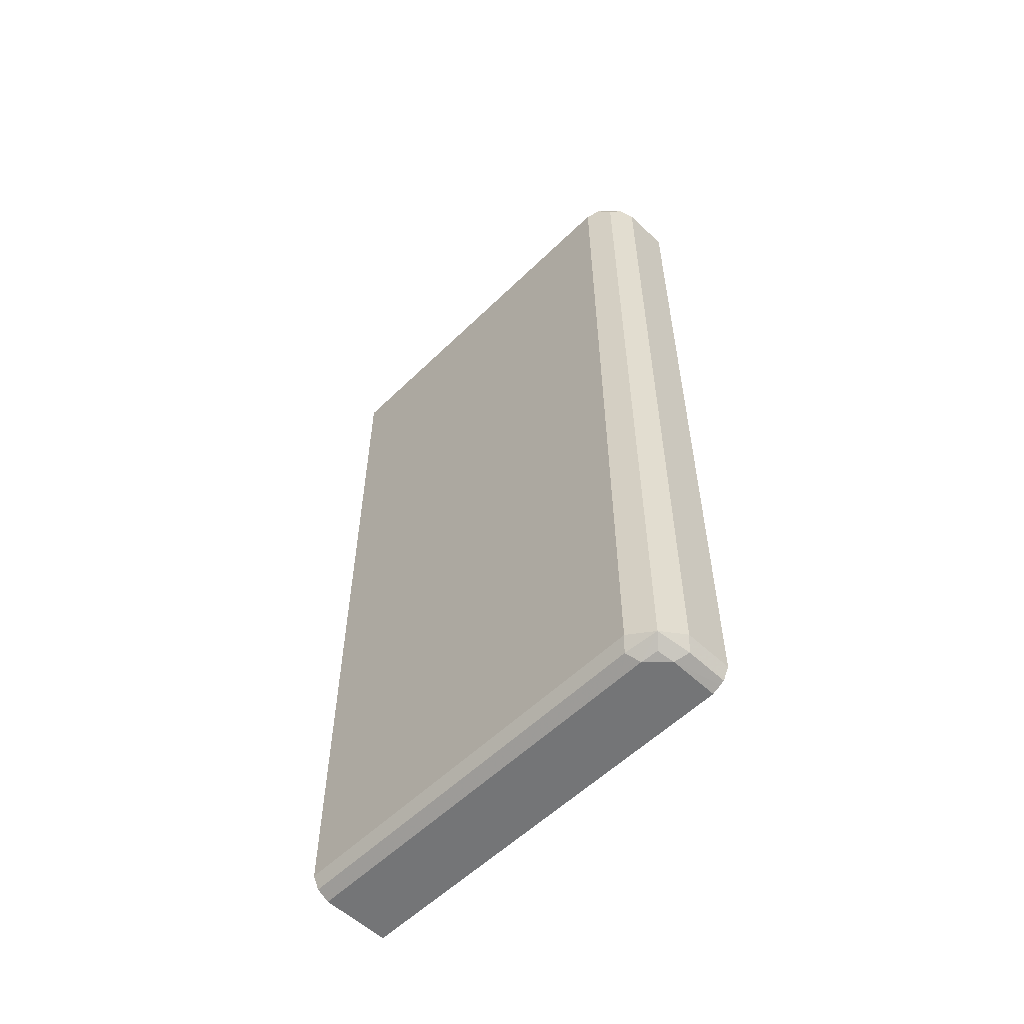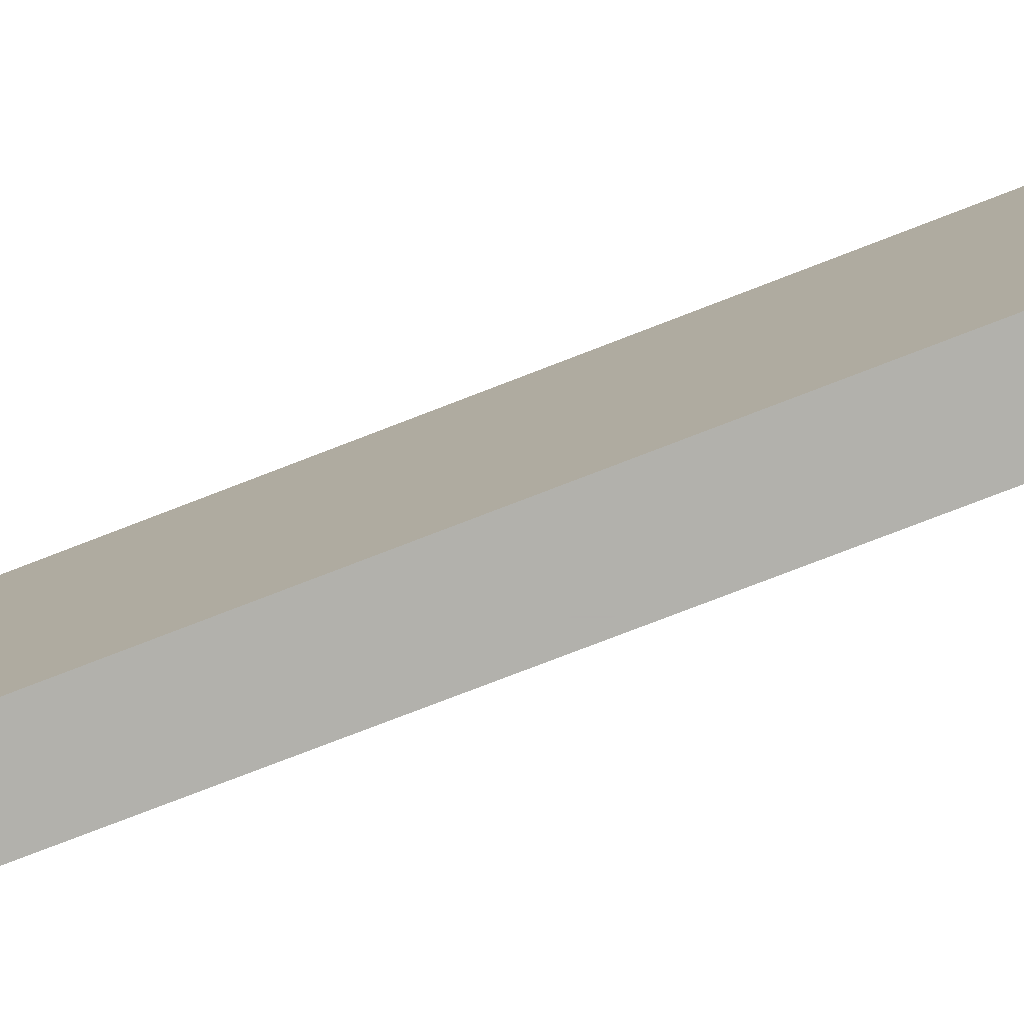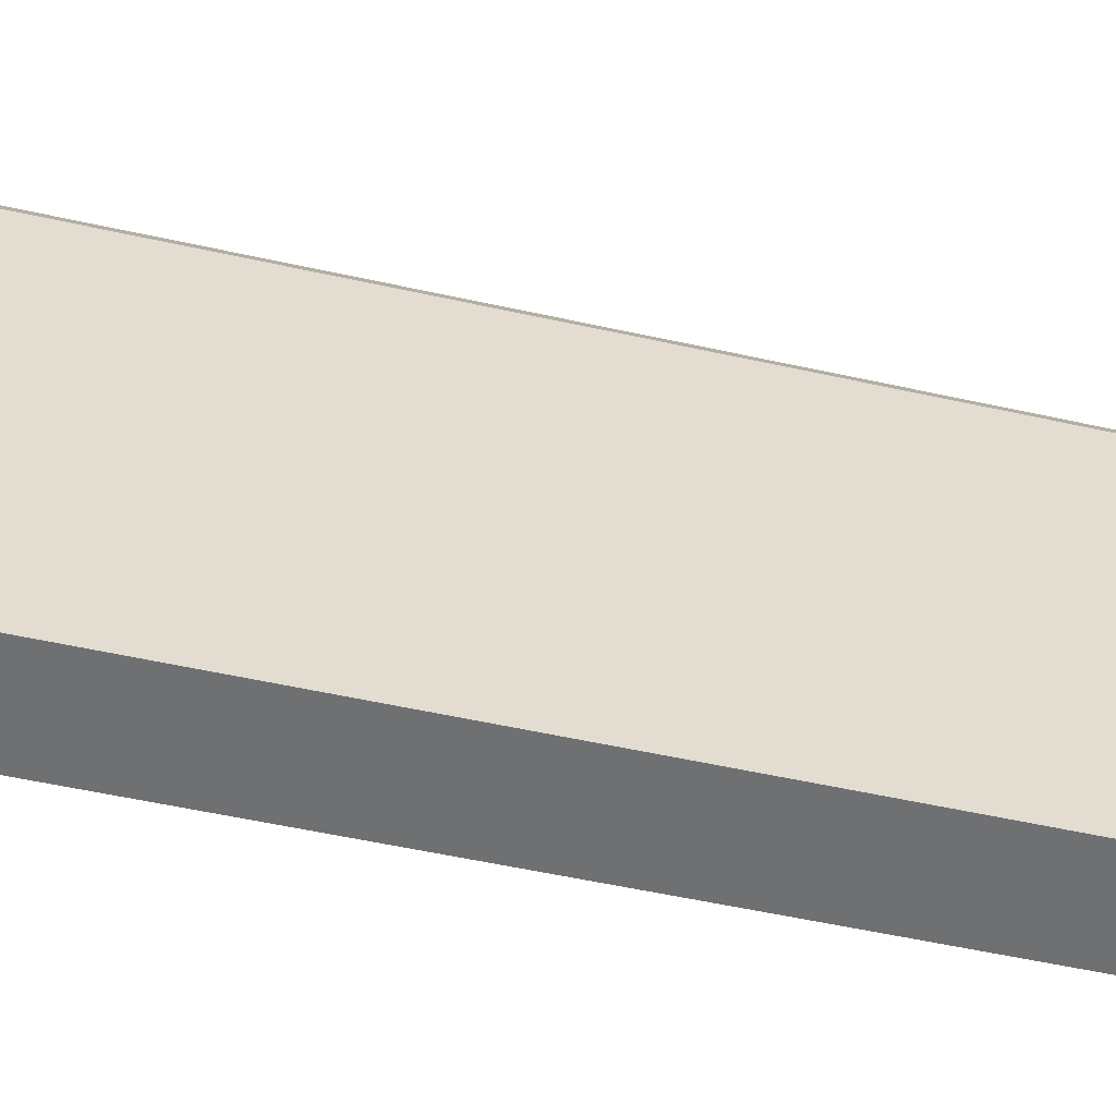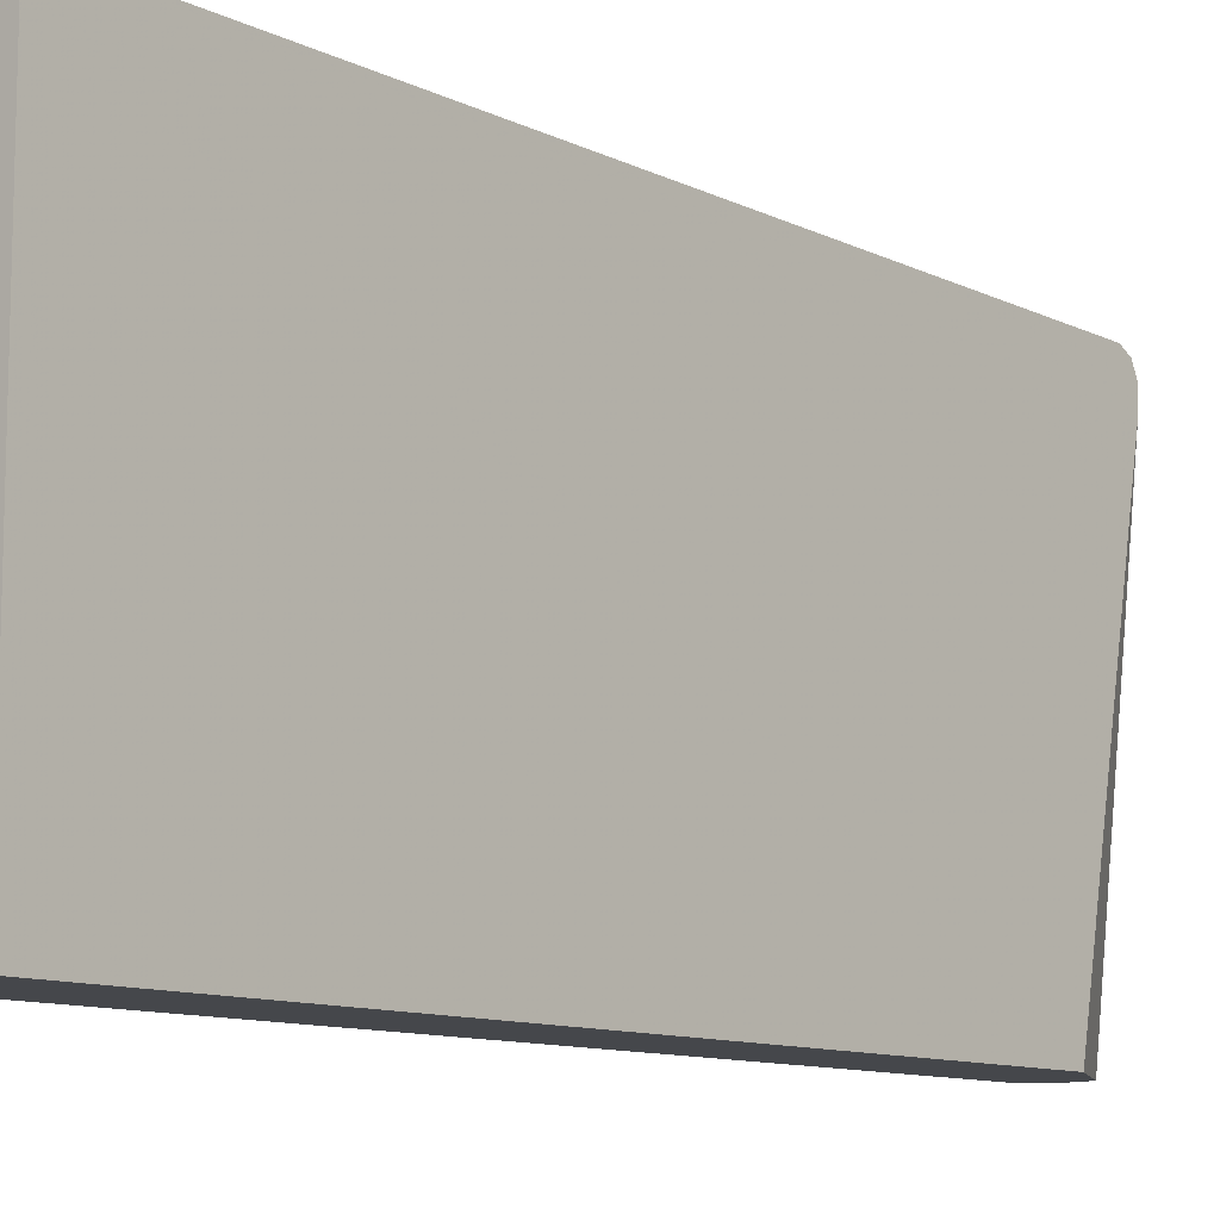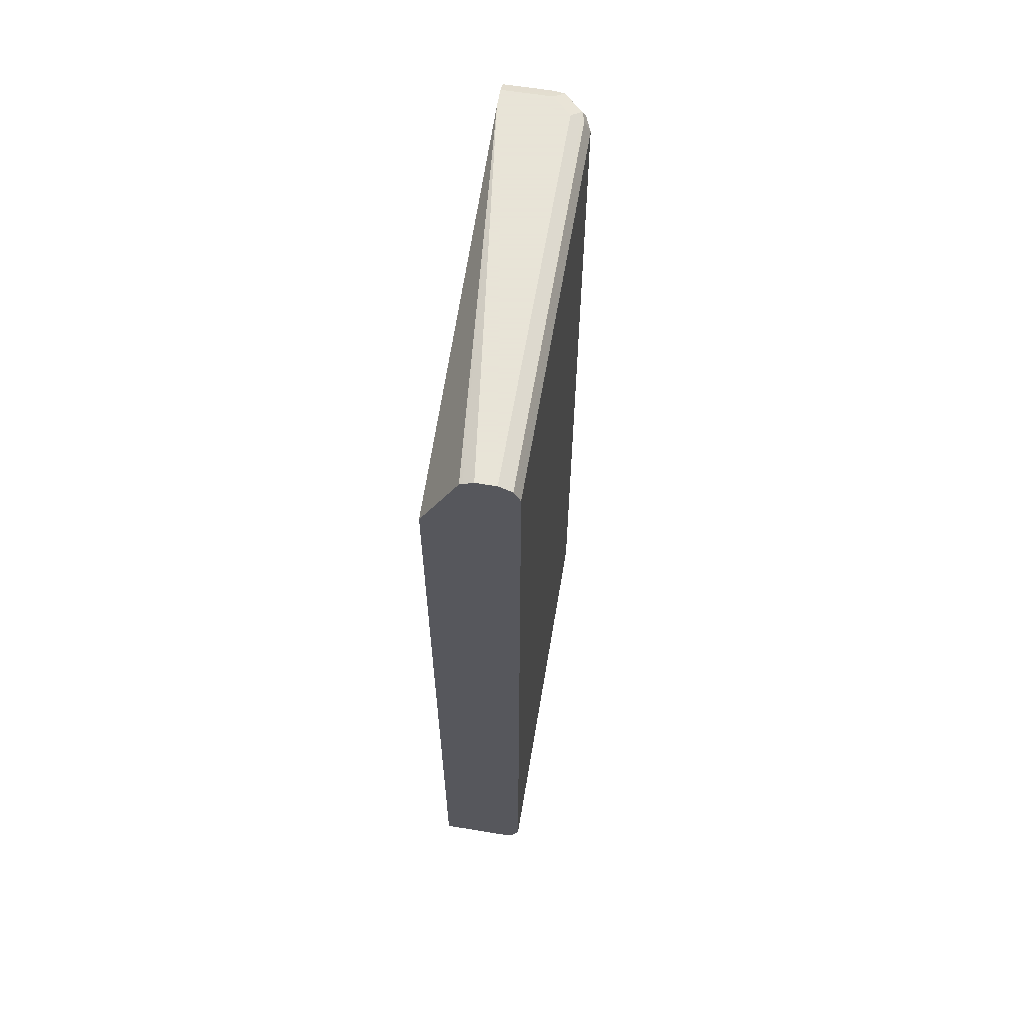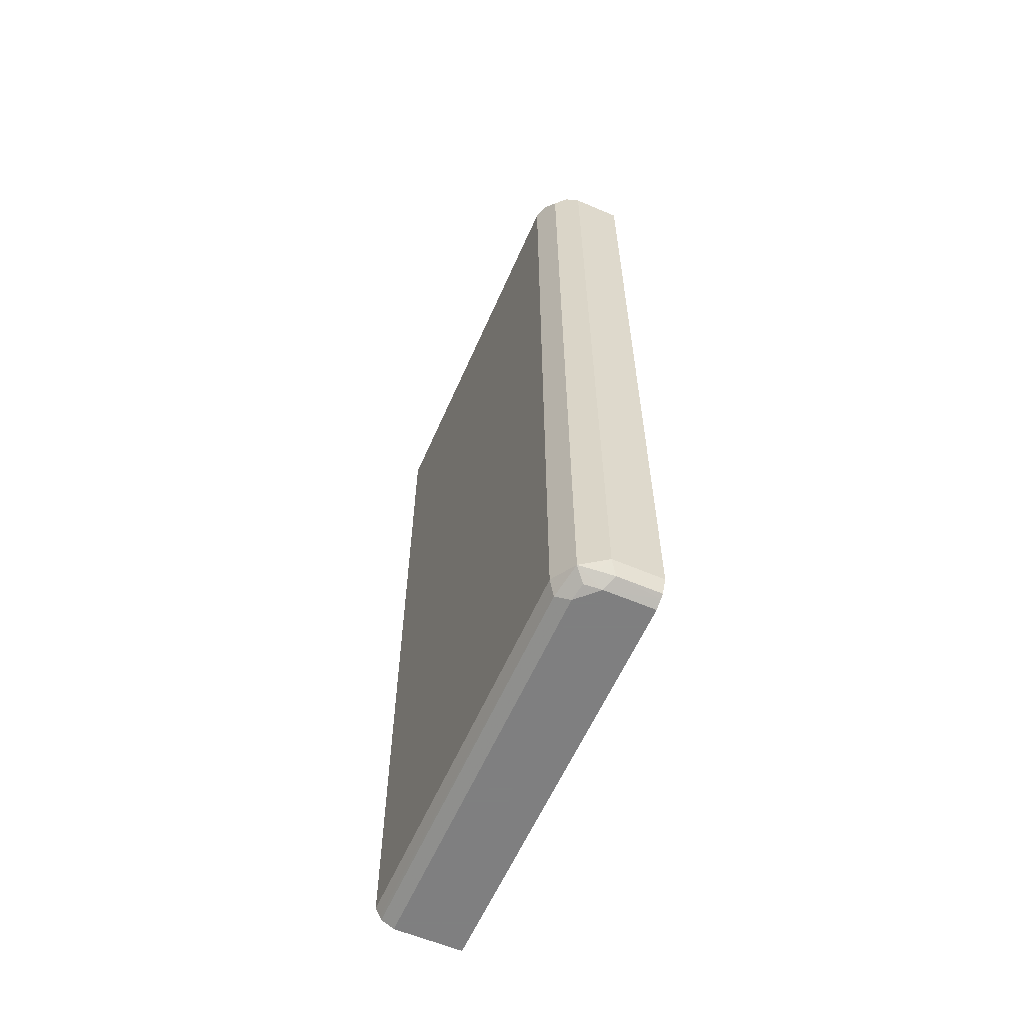
<metadata>
{"format":"obj","ext":"obj","renderer":"f3d","projection":"perspective","resolution":1024,"background":"white","views":[{"elev":-56.4,"azim":135.4,"up":"+Z"},{"elev":-78.9,"azim":-69.0,"up":"+Y"},{"elev":-54.9,"azim":76.8,"up":"+Y"},{"elev":-10.5,"azim":-140.6,"up":"+Y"},{"elev":61.4,"azim":9.5,"up":"+Z"},{"elev":-59.9,"azim":156.4,"up":"+Z"}]}
</metadata>
<code>
v 0.7811 0.4083 -0.3905
v 0.8047 0.3964 -0.3964
v 0.7899 0.3994 -0.3993
v 0.7751 0.4023 -0.4023
v 0.7358 0.4083 -0.3905
v 0.7811 0.4083 0.3905
v 0.8166 0.3728 -0.3905
v 0.8106 0.3669 -0.4023
v 0.7988 0.3728 -0.4083
v 0.7958 0.3876 -0.4052
v 0.7811 0.3905 -0.4083
v 0.8047 0.3964 0.3845
v 0.7358 0.3985 -0.4043
v 0.7358 0.4023 -0.4023
v 0.7358 0.4083 0.3905
v 0.7358 0.405 0.397
v 0.7811 0.4023 0.4023
v 0.7899 0.3994 0.4038
v 0.7929 0.4023 0.3964
v 0.8166 0.008672 -0.3905
v 0.8122 0.008672 -0.3992
v 0.8166 0.3728 0.3905
v 0.8106 0.008672 -0.4023
v 0.7988 0.008672 -0.4083
v 0.7358 0.3905 -0.4083
v 0.8106 0.3846 0.3964
v 0.7358 0.4023 0.4023
v 0.7358 0.3905 0.4083
v 0.7811 0.3905 0.4083
v 0.8077 0.3816 0.4038
v 0.8166 0.008672 0.3905
v 0.8106 0.3728 0.4023
v 0.8135 0.008672 0.3965
v 0.7358 0.008672 -0.4083
v 0.7358 0.3728 0.4083
v 0.7988 0.3728 0.4083
v 0.7988 0.008672 0.4083
v 0.8106 0.008672 0.4023
v 0.7358 0.008672 0.3372
v 0.7692 0.008672 0.4023
v 0.772 0.008672 0.4037
v 0.7811 0.008672 0.4083
f 1 2 3
f 20 37 42
f 20 38 37
f 20 33 38
f 20 31 33
f 18 27 28
f 18 26 19
f 18 30 26
f 20 42 41
f 18 36 30
f 18 28 29
f 17 27 18
f 16 27 17
f 12 26 22
f 12 19 26
f 11 25 13
f 9 25 11
f 18 29 36
f 20 40 39
f 20 39 34
f 20 34 24
f 35 39 40
f 35 41 42
f 35 40 41
f 32 38 33
f 30 38 32
f 30 37 38
f 30 36 37
f 28 36 29
f 28 37 36
f 28 42 37
f 28 35 42
f 22 33 31
f 22 32 33
f 22 30 32
f 22 26 30
f 20 23 21
f 20 24 23
f 9 34 25
f 9 24 34
f 20 41 40
f 8 24 9
f 4 11 13
f 4 13 14
f 3 11 4
f 2 22 7
f 2 12 22
f 2 11 3
f 2 9 10
f 2 8 9
f 2 7 8
f 1 12 2
f 1 6 12
f 1 15 6
f 1 5 15
f 1 14 5
f 1 4 14
f 1 3 4
f 9 11 10
f 5 14 13
f 5 13 25
f 2 10 11
f 8 23 24
f 5 25 34
f 8 21 23
f 7 31 20
f 7 22 31
f 7 21 8
f 7 20 21
f 6 18 19
f 6 17 18
f 6 19 12
f 6 15 16
f 5 16 15
f 5 27 16
f 5 28 27
f 5 35 28
f 5 39 35
f 5 34 39
f 6 16 17

</code>
